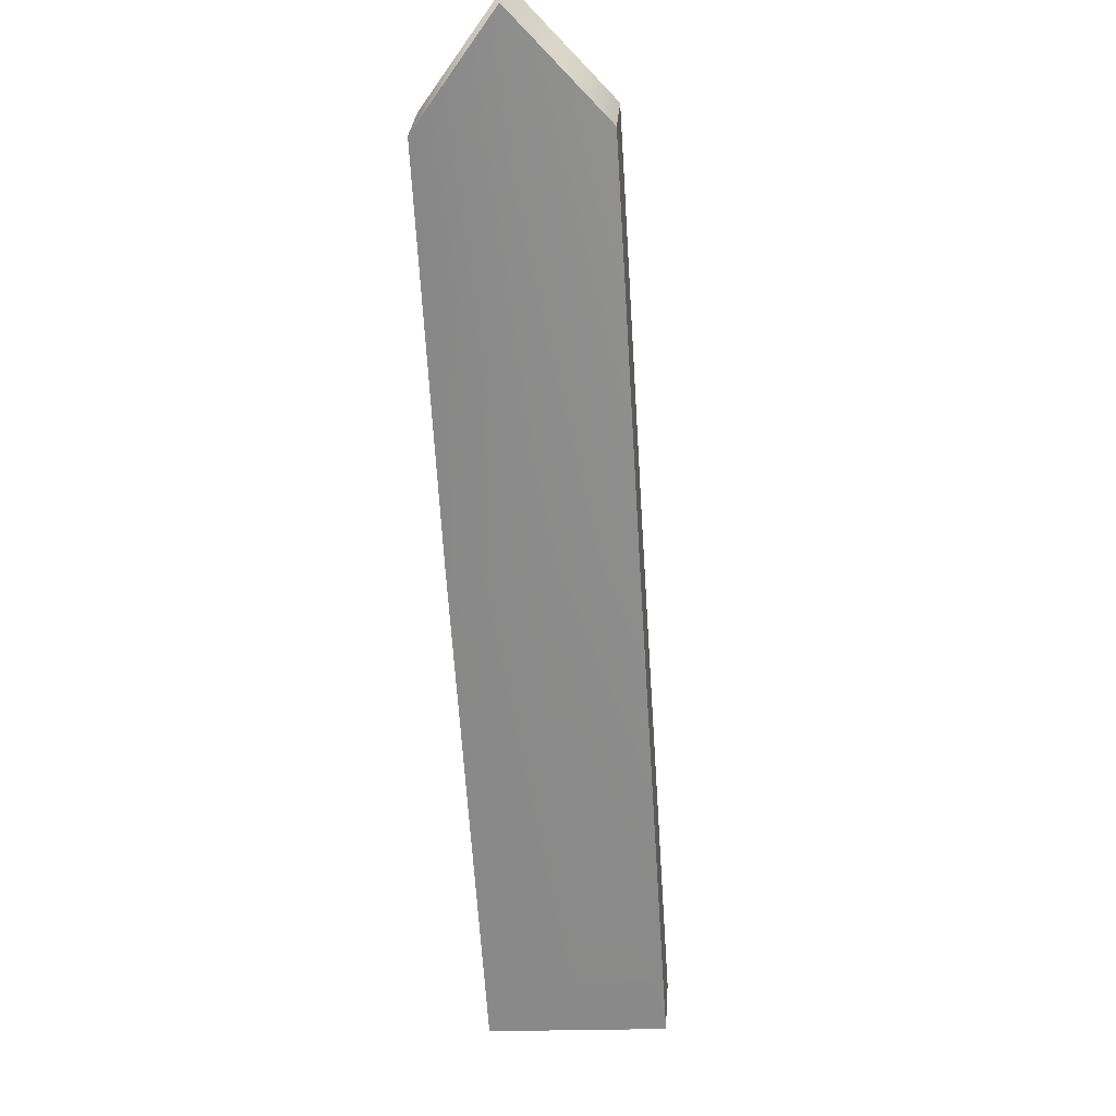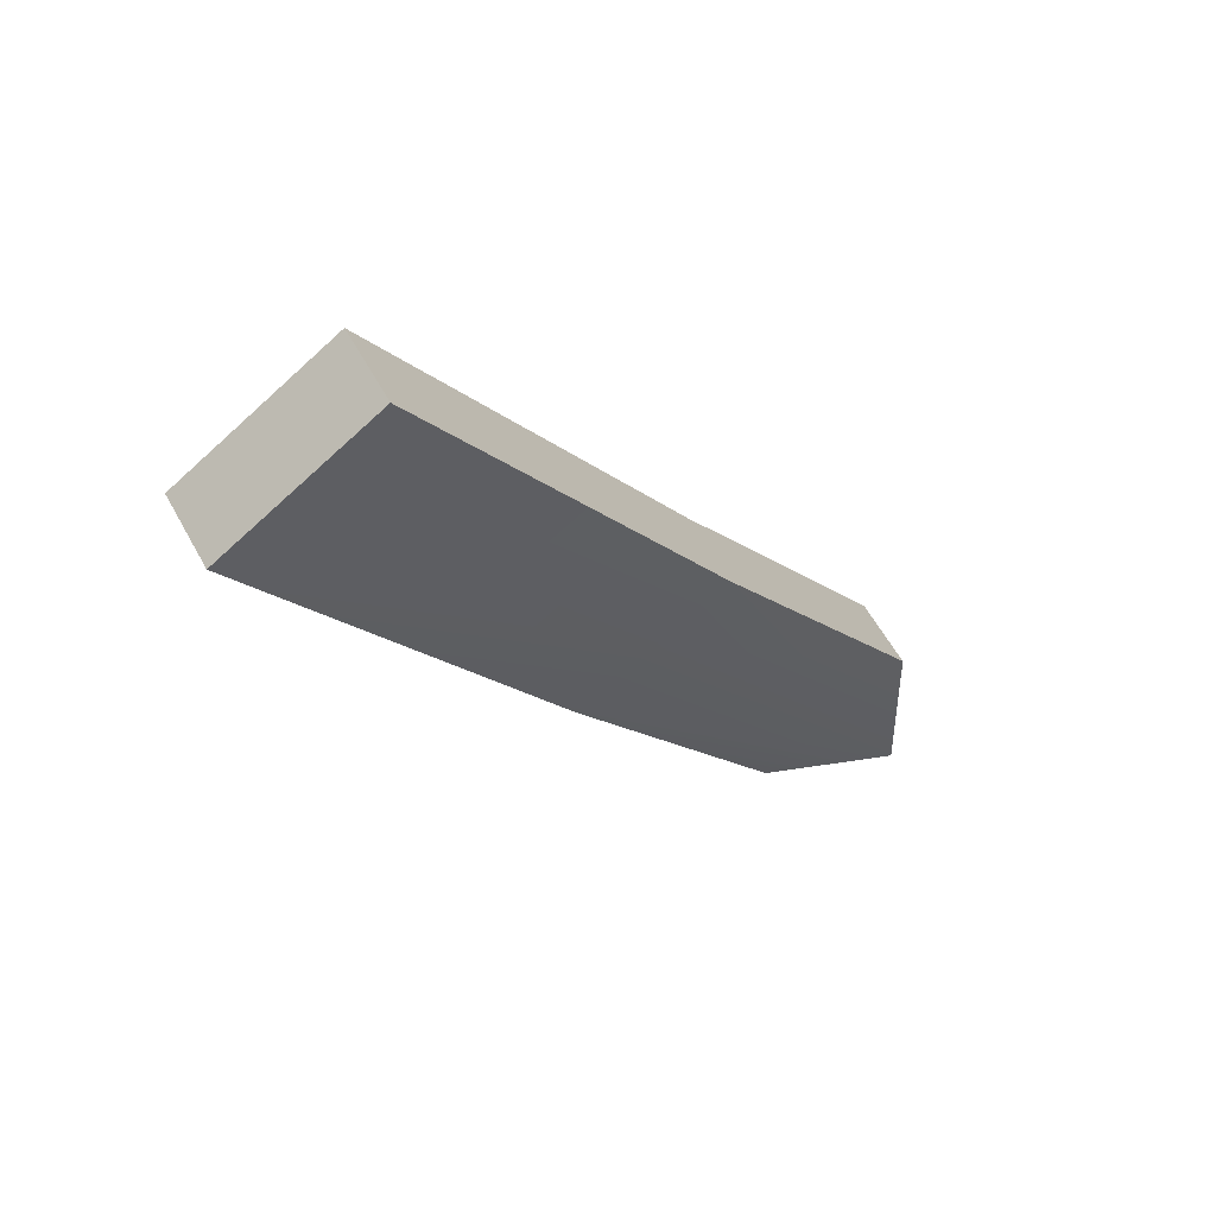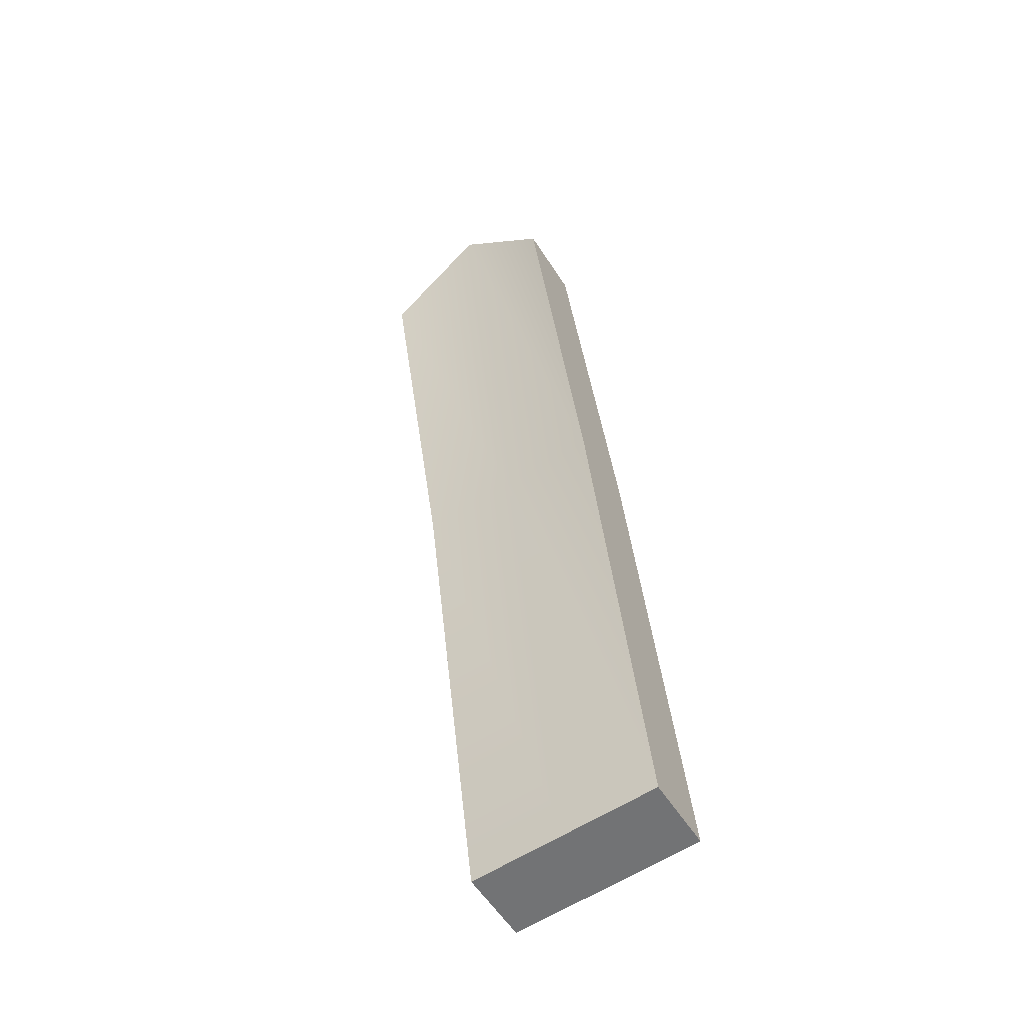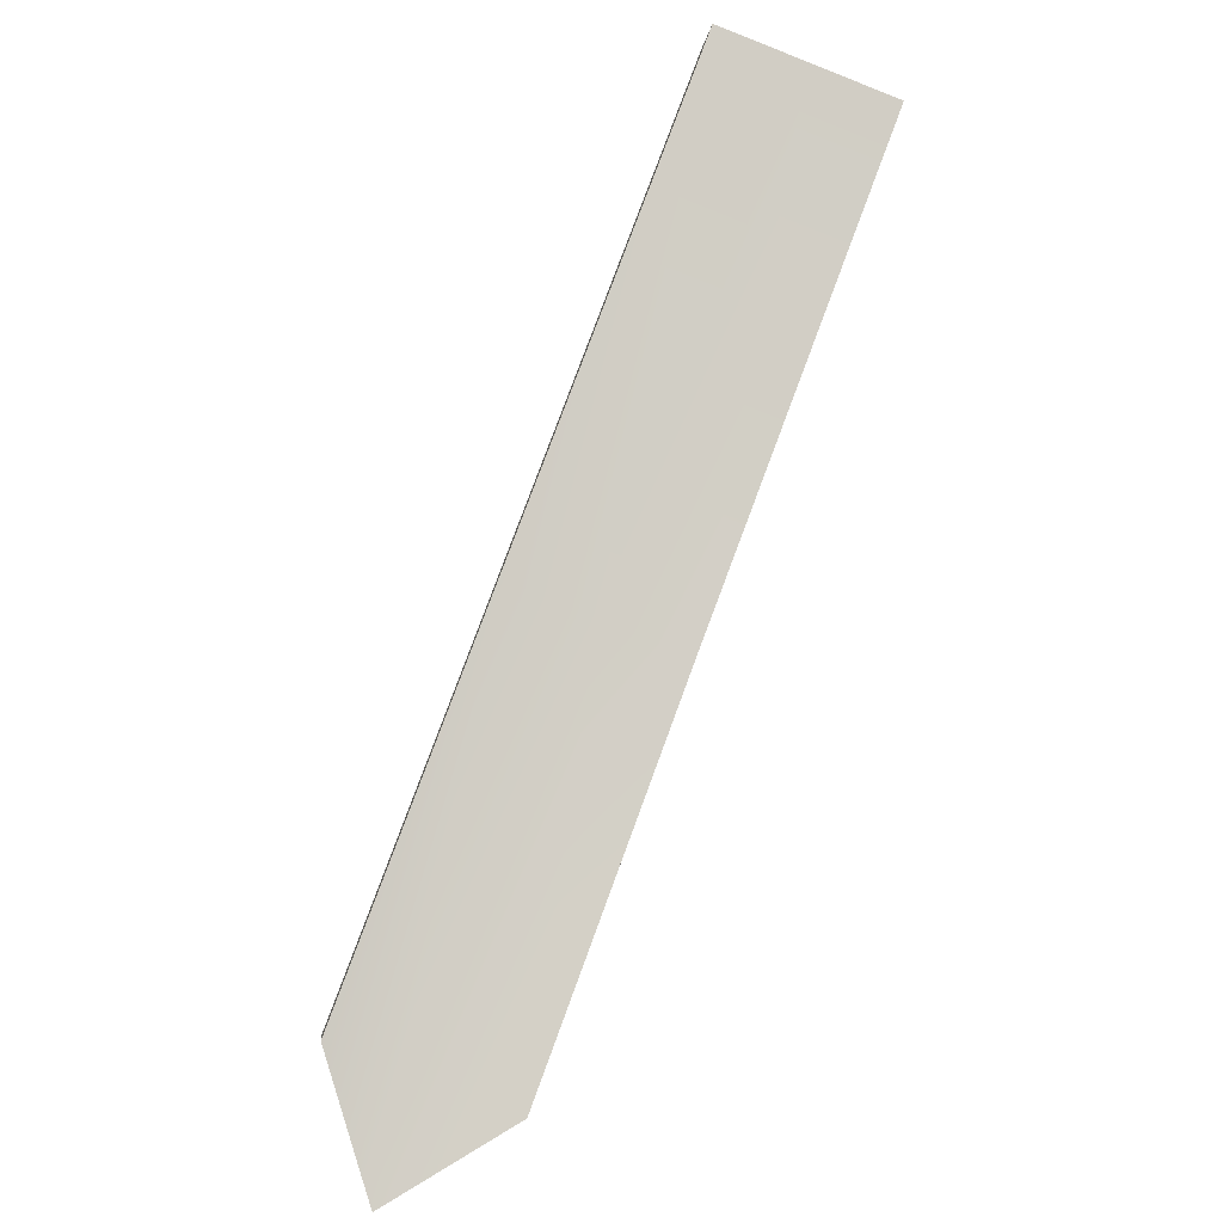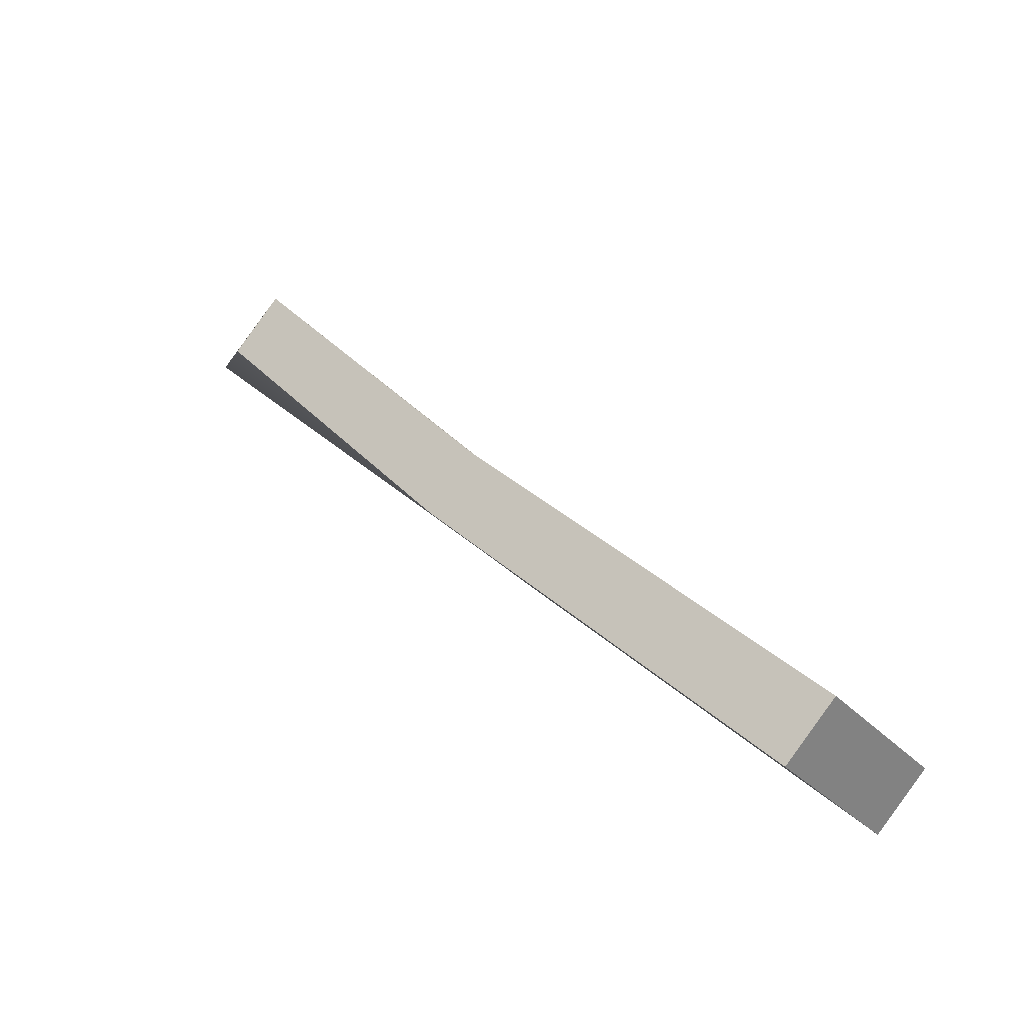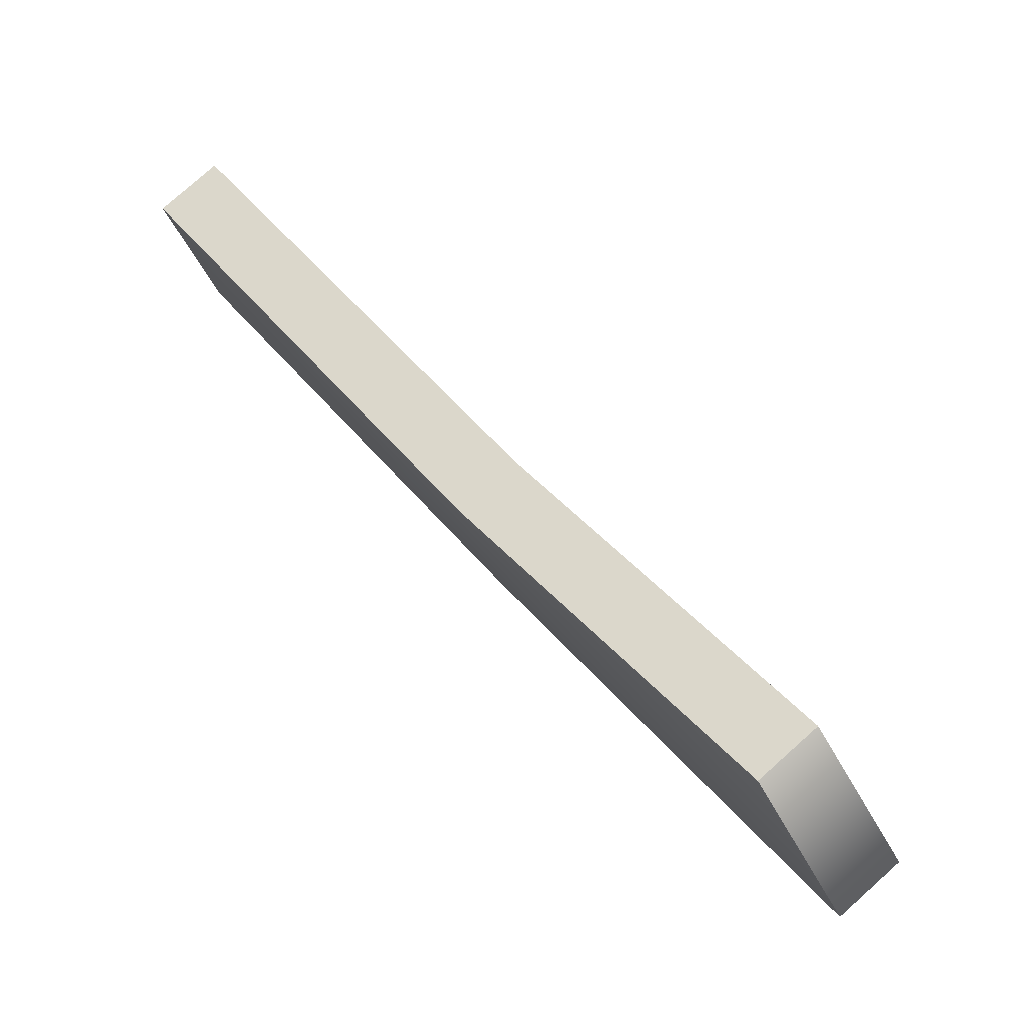
<metadata>
{"format":"obj","ext":"obj","renderer":"f3d","projection":"perspective","resolution":1024,"background":"white","views":[{"elev":-19.3,"azim":166.1,"up":"+Y"},{"elev":-68.1,"azim":23.5,"up":"+Y"},{"elev":77.0,"azim":-25.4,"up":"+Z"},{"elev":35.7,"azim":-170.1,"up":"+Z"},{"elev":-30.4,"azim":-75.7,"up":"+Y"},{"elev":-6.2,"azim":104.0,"up":"+Z"}]}
</metadata>
<code>
g default
v -0.06818 0.2829 0.1535
v -0.07895 0.2469 0.1845
v -0.09354 0.2031 0.2265
v -0.06919 0.286 0.1564
v -0.07996 0.25 0.1874
v -0.09455 0.2062 0.2294
v -0.0702 0.2892 0.1593
v -0.08097 0.2531 0.1903
v -0.09556 0.2093 0.2323
v -0.05623 0.297 0.1518
v -0.07082 0.2531 0.1938
v -0.08542 0.2093 0.2358
v -0.04991 0.2892 0.1663
v -0.06068 0.2531 0.1973
v -0.07527 0.2093 0.2394
v -0.04891 0.286 0.1634
v -0.05967 0.25 0.1944
v -0.07426 0.2062 0.2365
v -0.0479 0.2829 0.1605
v -0.05866 0.2469 0.1915
v -0.07325 0.2031 0.2335
v -0.05421 0.2907 0.146
v -0.0688 0.2469 0.188
v -0.0834 0.2031 0.23
v -0.08441 0.2062 0.2329
v -0.05522 0.2939 0.1489
g pCube1
f 1 2 5 4
f 2 3 6 5
f 4 5 8 7
f 5 6 9 8
f 7 8 11 10
f 8 9 12 11
f 10 11 14 13
f 11 12 15 14
f 13 14 17 16
f 14 15 18 17
f 16 17 20 19
f 17 18 21 20
f 19 20 23 22
f 20 21 24 23
f 22 23 2 1
f 23 24 3 2
f 24 21 18 25
f 3 24 25 6
f 25 18 15 12
f 6 25 12 9
f 19 22 26 16
f 22 1 4 26
f 16 26 10 13
f 26 4 7 10

</code>
